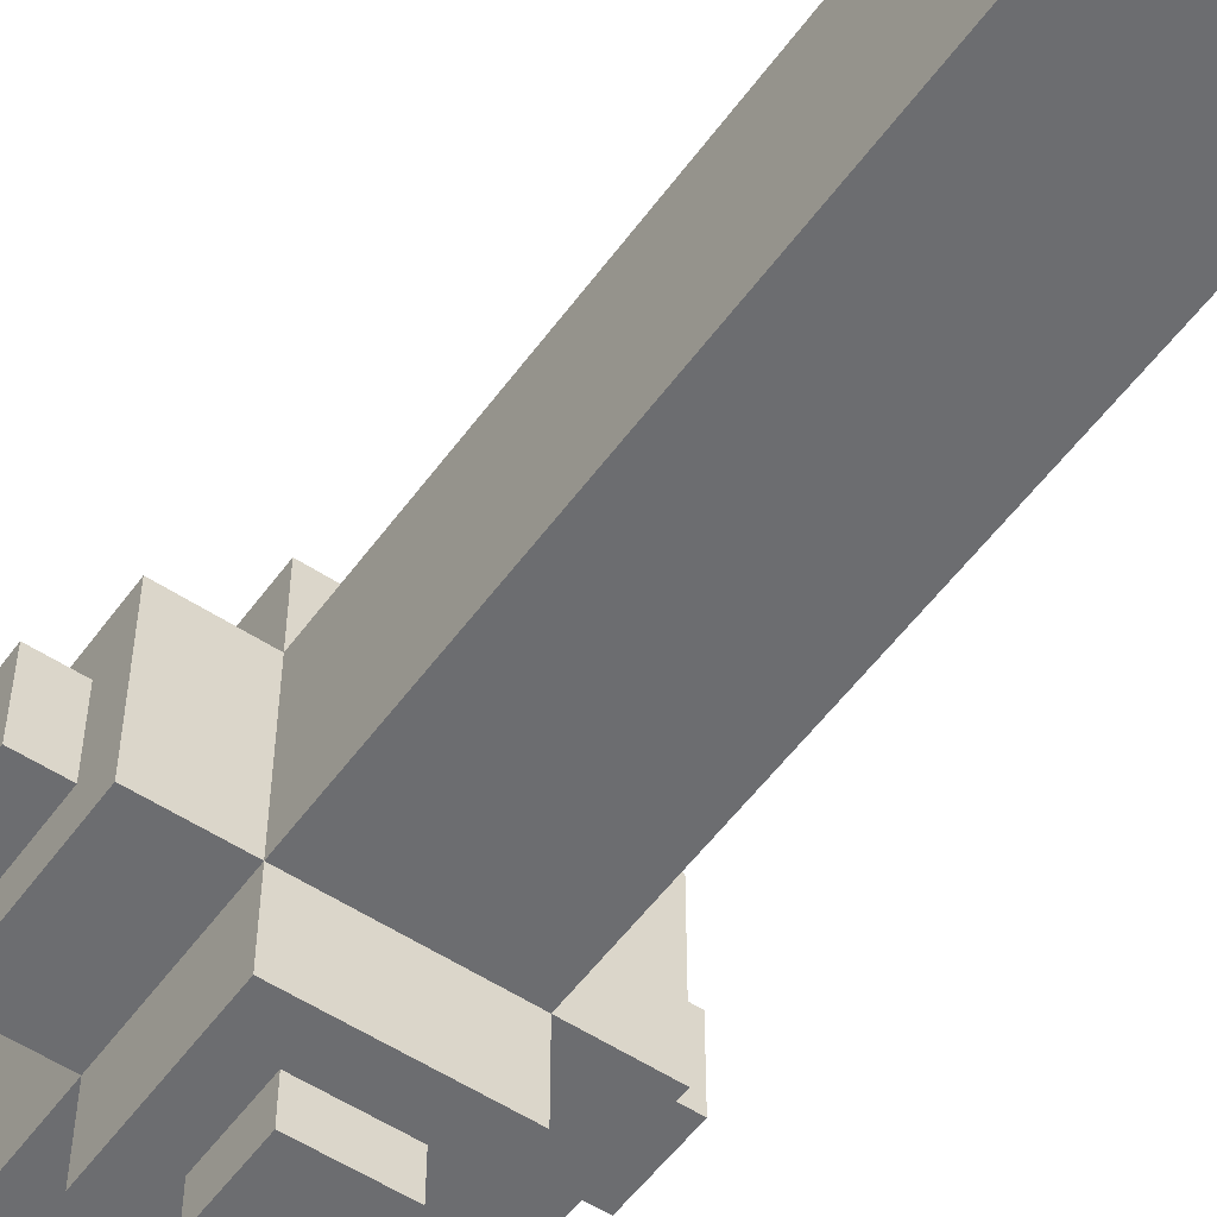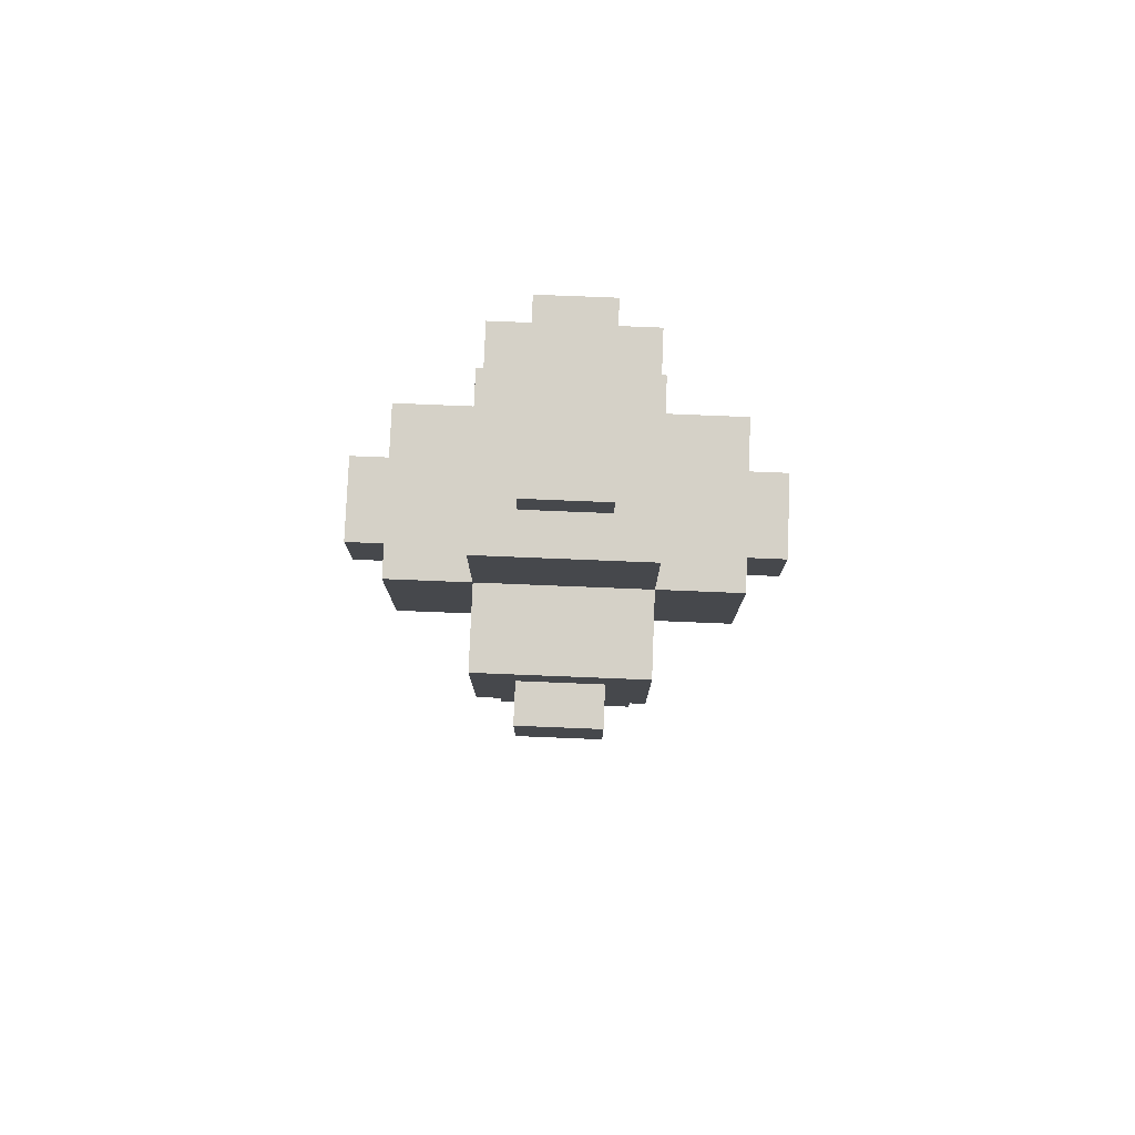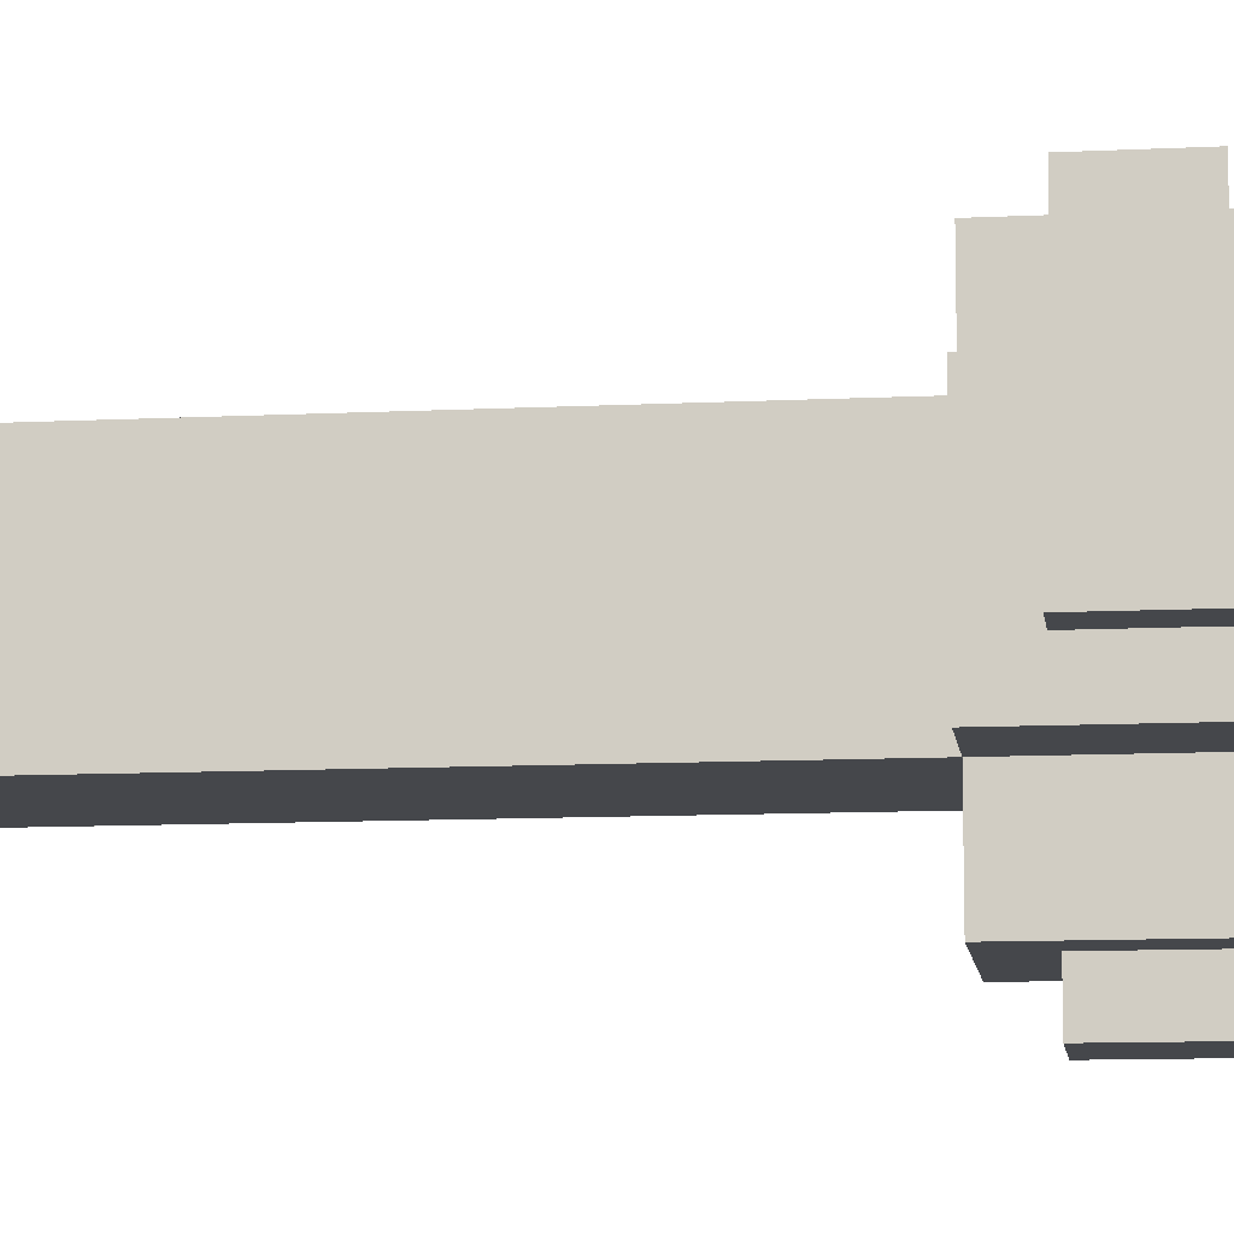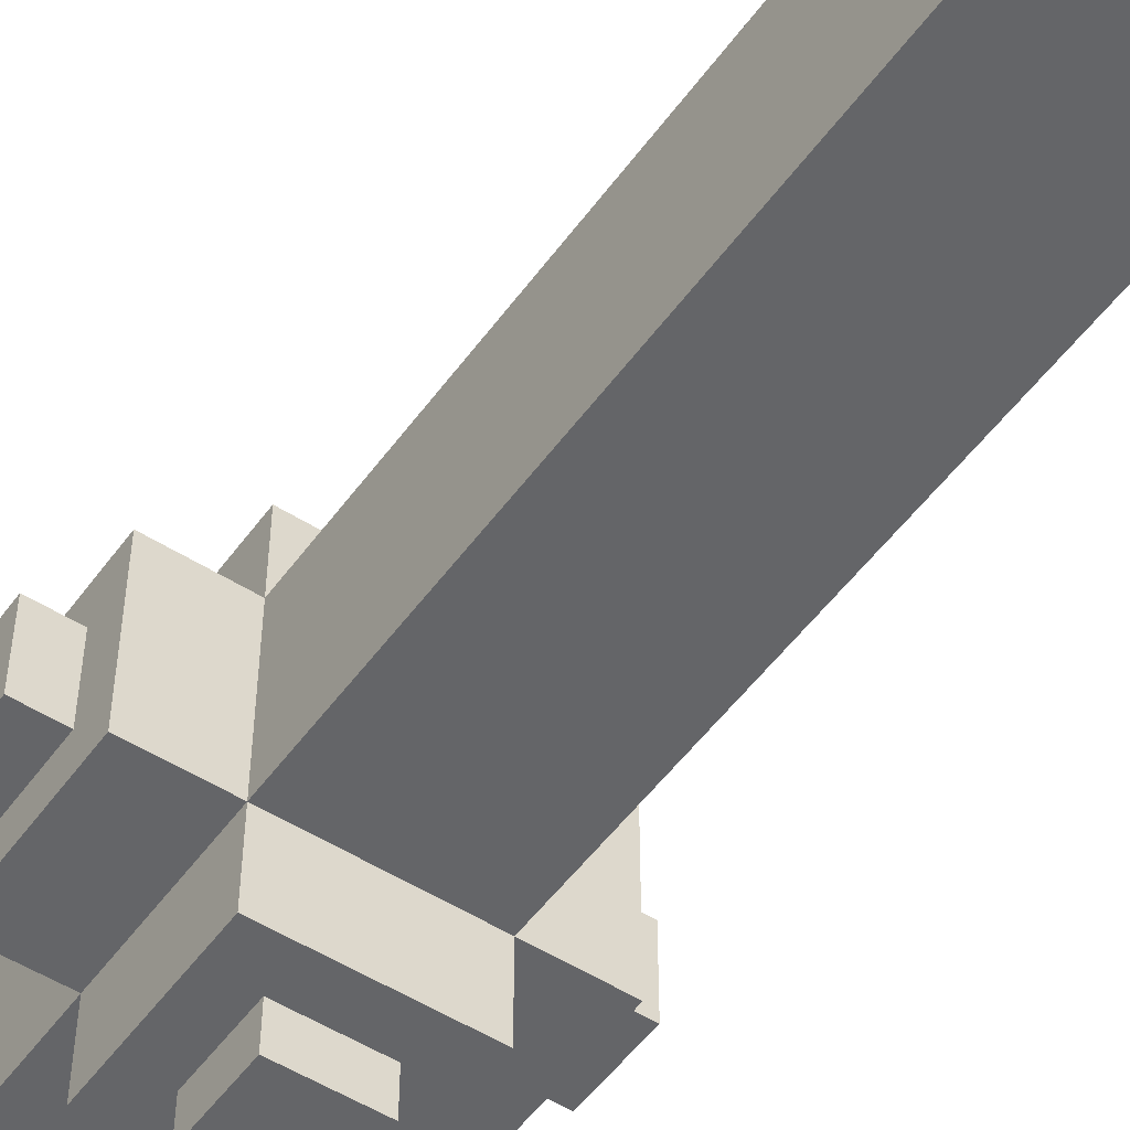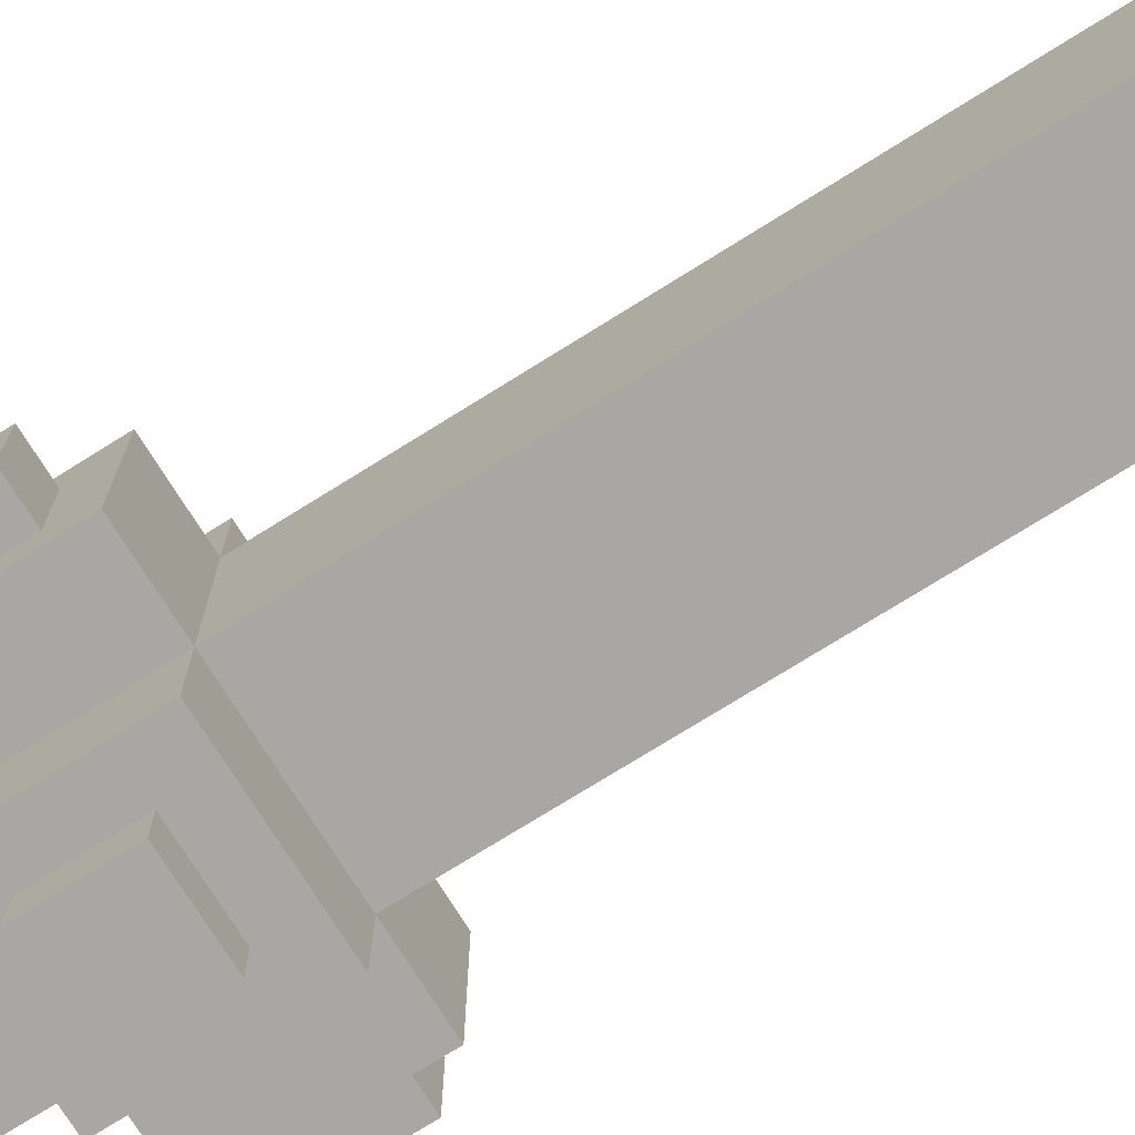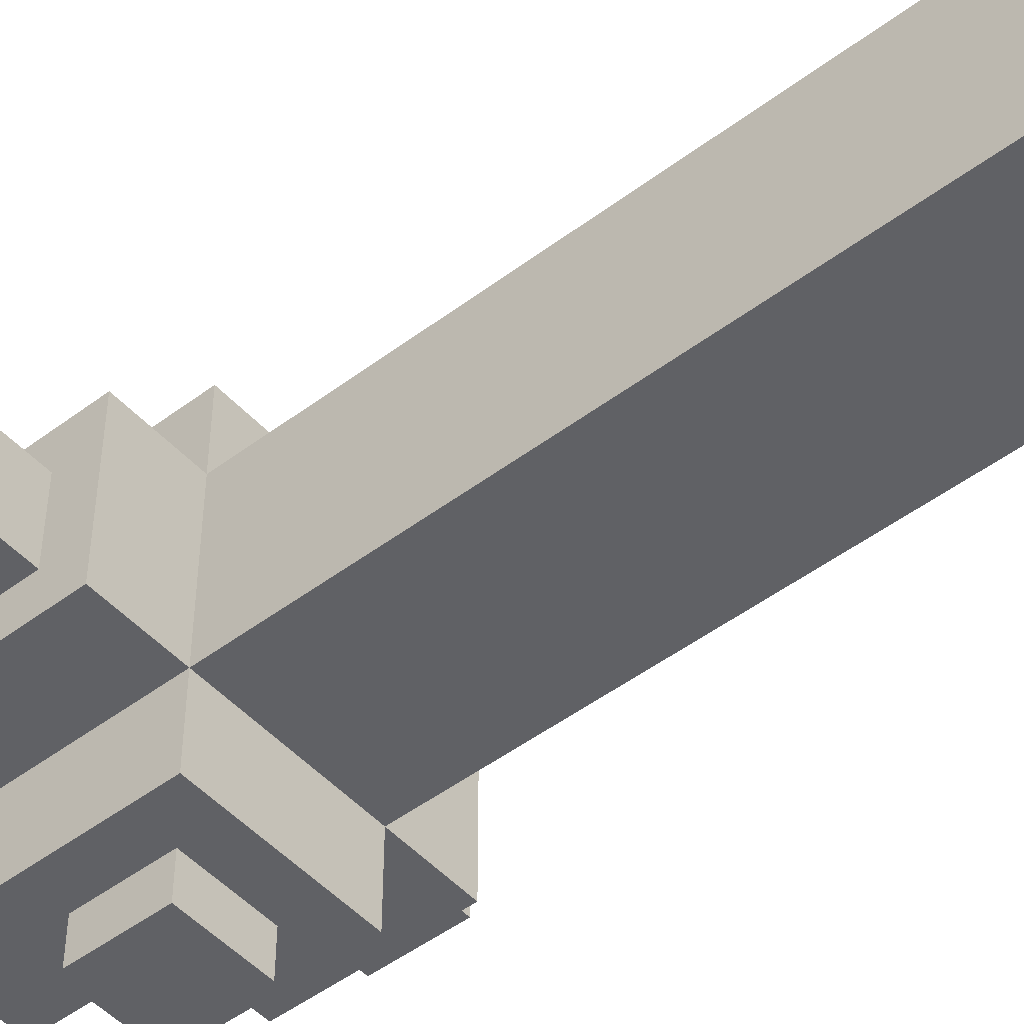
<metadata>
{"format":"obj","ext":"obj","renderer":"f3d","projection":"perspective","resolution":1024,"background":"white","views":[{"elev":-54.0,"azim":-35.2,"up":"+Z"},{"elev":78.8,"azim":2.3,"up":"+Y"},{"elev":-10.6,"azim":97.2,"up":"+Z"},{"elev":-51.5,"azim":-34.8,"up":"+Z"},{"elev":-74.5,"azim":-58.0,"up":"+Z"},{"elev":-48.7,"azim":-50.0,"up":"+Z"}]}
</metadata>
<code>
g mace
v -5 17 1
v -5 17 -1
v -5 19 1
v -5 19 -1
v -4 16 2
v -4 16 -2
v -4 17 1
v -4 17 -1
v -4 19 1
v -4 19 -1
v -4 20 2
v -4 20 -2
v -2 0 2
v -2 0 -2
v -2 16 4
v -2 16 2
v -2 16 -2
v -2 16 -4
v -2 20 4
v -2 20 2
v -2 20 -2
v -2 20 -4
v -2 23 2
v -2 23 -2
v -1 17 5
v -1 17 4
v -1 17 -4
v -1 17 -5
v -1 19 5
v -1 19 4
v -1 19 -4
v -1 19 -5
v -1 23 1
v -1 23 -1
v -1 24 1
v -1 24 -1
v 1 17 5
v 1 17 4
v 1 17 -4
v 1 17 -5
v 1 19 5
v 1 19 4
v 1 19 -4
v 1 19 -5
v 1 23 1
v 1 23 -1
v 1 24 1
v 1 24 -1
v 2 0 2
v 2 0 -2
v 2 16 4
v 2 16 2
v 2 16 -2
v 2 16 -4
v 2 20 4
v 2 20 2
v 2 20 -2
v 2 20 -4
v 2 23 2
v 2 23 -2
v 4 16 2
v 4 16 -2
v 4 17 1
v 4 17 -1
v 4 19 1
v 4 19 -1
v 4 20 2
v 4 20 -2
v 5 17 1
v 5 17 -1
v 5 19 1
v 5 19 -1
v -1 17 5
v -1 19 5
v 1 17 5
v 1 19 5
v -2 16 4
v -2 20 4
v -1 17 4
v -1 19 4
v 1 17 4
v 1 19 4
v 2 16 4
v 2 20 4
v -4 16 2
v -4 20 2
v -2 0 2
v -2 16 2
v -2 20 2
v -2 23 2
v 2 0 2
v 2 16 2
v 2 20 2
v 2 23 2
v 4 16 2
v 4 20 2
v -5 17 1
v -5 19 1
v -4 17 1
v -4 19 1
v -1 23 1
v -1 24 1
v 1 23 1
v 1 24 1
v 4 17 1
v 4 19 1
v 5 17 1
v 5 19 1
v -5 17 -1
v -5 19 -1
v -4 17 -1
v -4 19 -1
v -1 23 -1
v -1 24 -1
v 1 23 -1
v 1 24 -1
v 4 17 -1
v 4 19 -1
v 5 17 -1
v 5 19 -1
v -4 16 -2
v -4 20 -2
v -2 0 -2
v -2 16 -2
v -2 20 -2
v -2 23 -2
v 2 0 -2
v 2 16 -2
v 2 20 -2
v 2 23 -2
v 4 16 -2
v 4 20 -2
v -2 16 -4
v -2 20 -4
v -1 17 -4
v -1 19 -4
v 1 17 -4
v 1 19 -4
v 2 16 -4
v 2 20 -4
v -1 17 -5
v -1 19 -5
v 1 17 -5
v 1 19 -5
v -2 0 2
v 2 0 2
v -2 0 -2
v 2 0 -2
v -2 16 4
v 2 16 4
v -4 16 2
v -2 16 2
v 2 16 2
v 4 16 2
v -4 16 -2
v -2 16 -2
v 2 16 -2
v 4 16 -2
v -2 16 -4
v 2 16 -4
v -1 17 5
v 1 17 5
v -1 17 4
v 1 17 4
v -5 17 1
v -4 17 1
v 4 17 1
v 5 17 1
v -5 17 -1
v -4 17 -1
v 4 17 -1
v 5 17 -1
v -1 17 -4
v 1 17 -4
v -1 17 -5
v 1 17 -5
v -1 19 5
v 1 19 5
v -1 19 4
v 1 19 4
v -5 19 1
v -4 19 1
v 4 19 1
v 5 19 1
v -5 19 -1
v -4 19 -1
v 4 19 -1
v 5 19 -1
v -1 19 -4
v 1 19 -4
v -1 19 -5
v 1 19 -5
v -2 20 4
v 2 20 4
v -4 20 2
v -2 20 2
v 2 20 2
v 4 20 2
v -4 20 -2
v -2 20 -2
v 2 20 -2
v 4 20 -2
v -2 20 -4
v 2 20 -4
v -2 23 2
v 2 23 2
v -1 23 1
v 1 23 1
v -1 23 -1
v 1 23 -1
v -2 23 -2
v 2 23 -2
v -1 24 1
v 1 24 1
v -1 24 -1
v 1 24 -1
f 3 2 1
f 4 2 3
f 7 6 5
f 8 6 7
f 9 7 5
f 10 6 8
f 11 9 5
f 11 10 9
f 12 6 10
f 12 10 11
f 16 14 13
f 17 14 16
f 19 16 15
f 20 16 19
f 21 18 17
f 22 18 21
f 23 21 20
f 24 21 23
f 29 26 25
f 30 26 29
f 31 28 27
f 32 28 31
f 35 34 33
f 36 34 35
f 37 38 41
f 41 38 42
f 39 40 43
f 43 40 44
f 45 46 47
f 47 46 48
f 49 50 52
f 52 50 53
f 51 52 55
f 55 52 56
f 53 54 57
f 57 54 58
f 56 57 59
f 59 57 60
f 61 62 63
f 63 62 64
f 61 63 65
f 64 62 66
f 61 65 67
f 65 66 67
f 66 62 68
f 67 66 68
f 69 70 71
f 71 70 72
f 75 74 73
f 76 74 75
f 79 78 77
f 80 78 79
f 81 79 77
f 82 78 80
f 83 81 77
f 83 82 81
f 84 78 82
f 84 82 83
f 88 86 85
f 89 86 88
f 91 88 87
f 92 88 91
f 93 90 89
f 94 90 93
f 95 93 92
f 96 93 95
f 99 98 97
f 100 98 99
f 103 102 101
f 104 102 103
f 107 106 105
f 108 106 107
f 109 110 111
f 111 110 112
f 113 114 115
f 115 114 116
f 117 118 119
f 119 118 120
f 121 122 124
f 124 122 125
f 123 124 127
f 127 124 128
f 125 126 129
f 129 126 130
f 128 129 131
f 131 129 132
f 133 134 135
f 135 134 136
f 133 135 137
f 136 134 138
f 133 137 139
f 137 138 139
f 138 134 140
f 139 138 140
f 141 142 143
f 143 142 144
f 147 146 145
f 148 146 147
f 152 150 149
f 153 150 152
f 155 152 151
f 156 152 155
f 157 154 153
f 158 154 157
f 159 157 156
f 160 157 159
f 163 162 161
f 164 162 163
f 169 166 165
f 170 166 169
f 171 168 167
f 172 168 171
f 175 174 173
f 176 174 175
f 177 178 179
f 179 178 180
f 181 182 185
f 185 182 186
f 183 184 187
f 187 184 188
f 189 190 191
f 191 190 192
f 193 194 196
f 196 194 197
f 195 196 199
f 199 196 200
f 197 198 201
f 201 198 202
f 200 201 203
f 203 201 204
f 205 206 207
f 207 206 208
f 205 207 209
f 208 206 210
f 205 209 211
f 209 210 211
f 210 206 212
f 211 210 212
f 213 214 215
f 215 214 216

</code>
